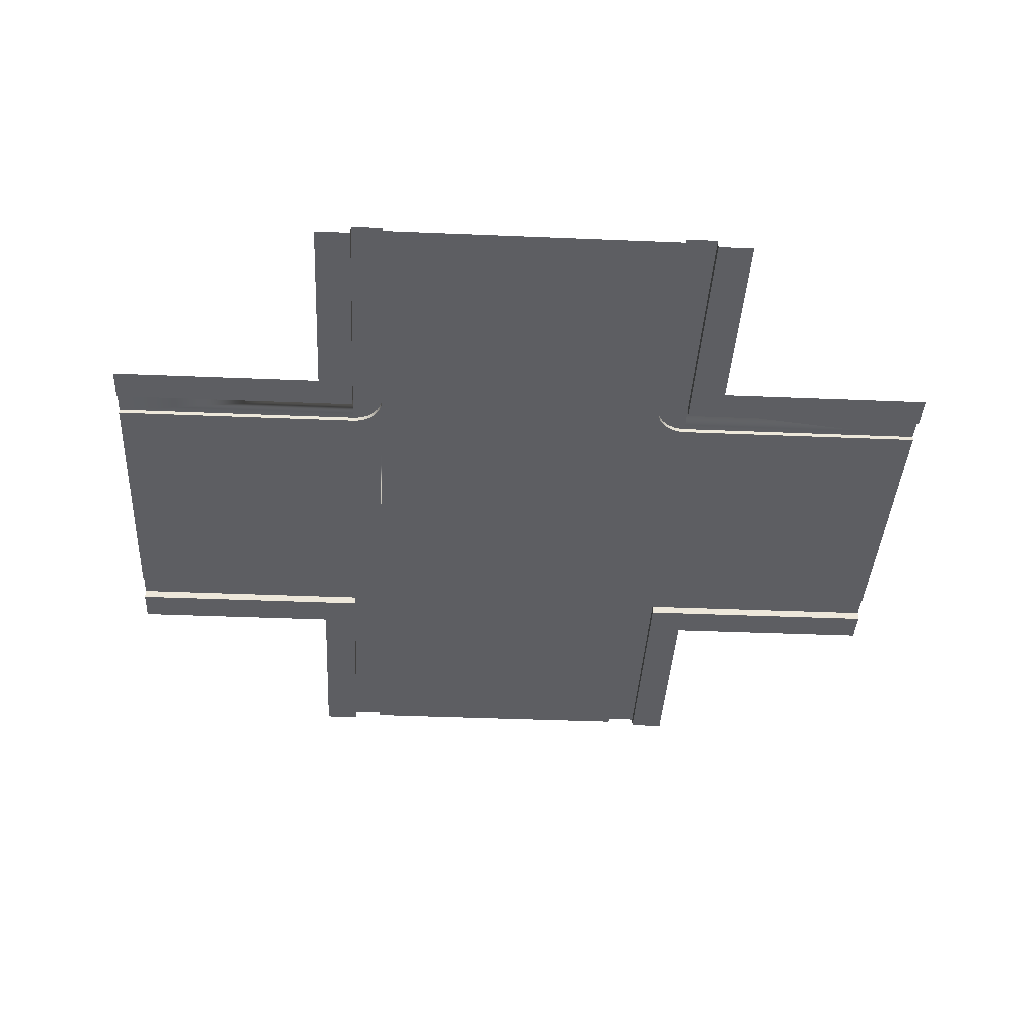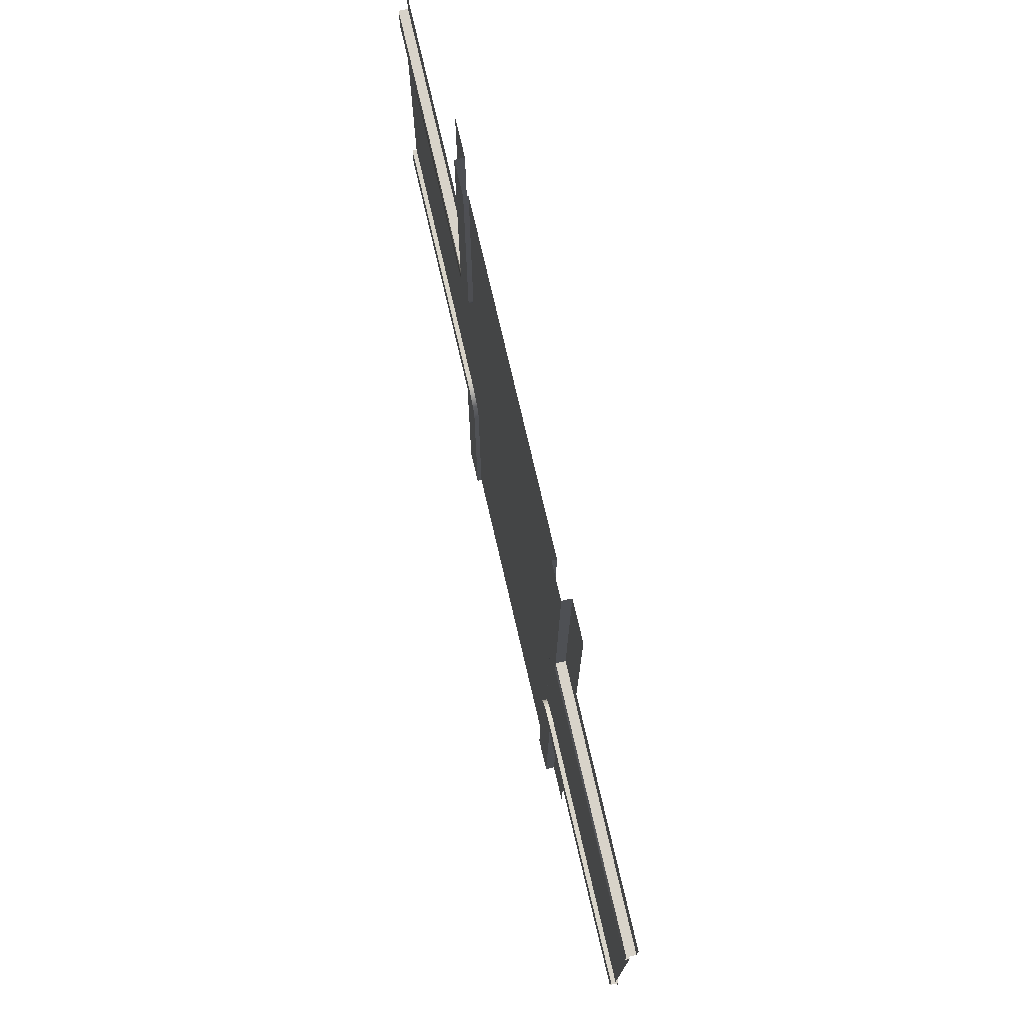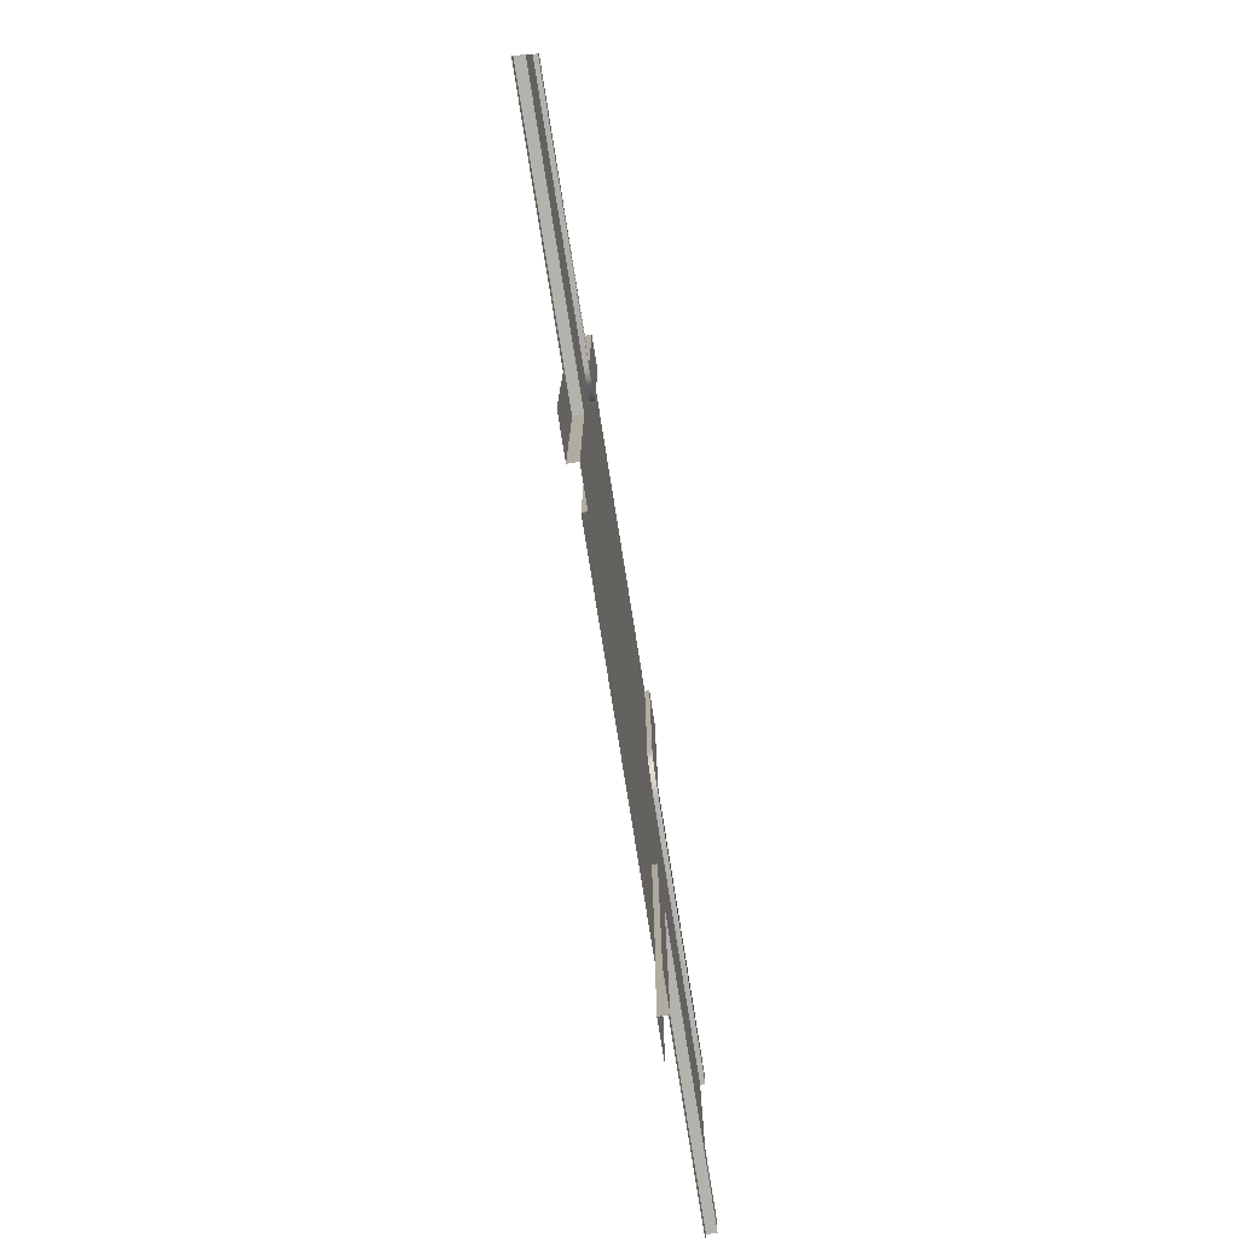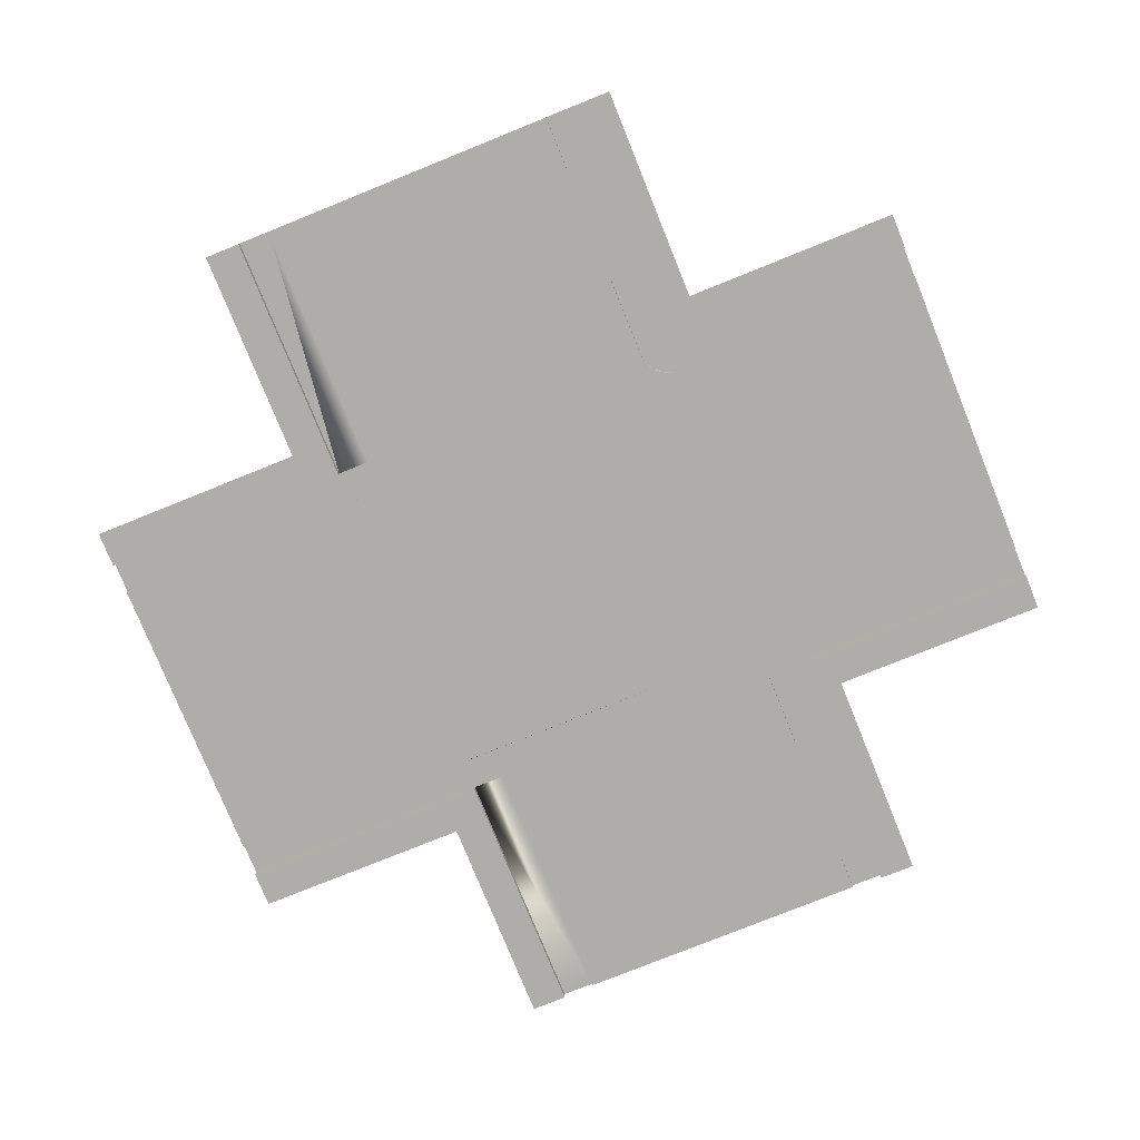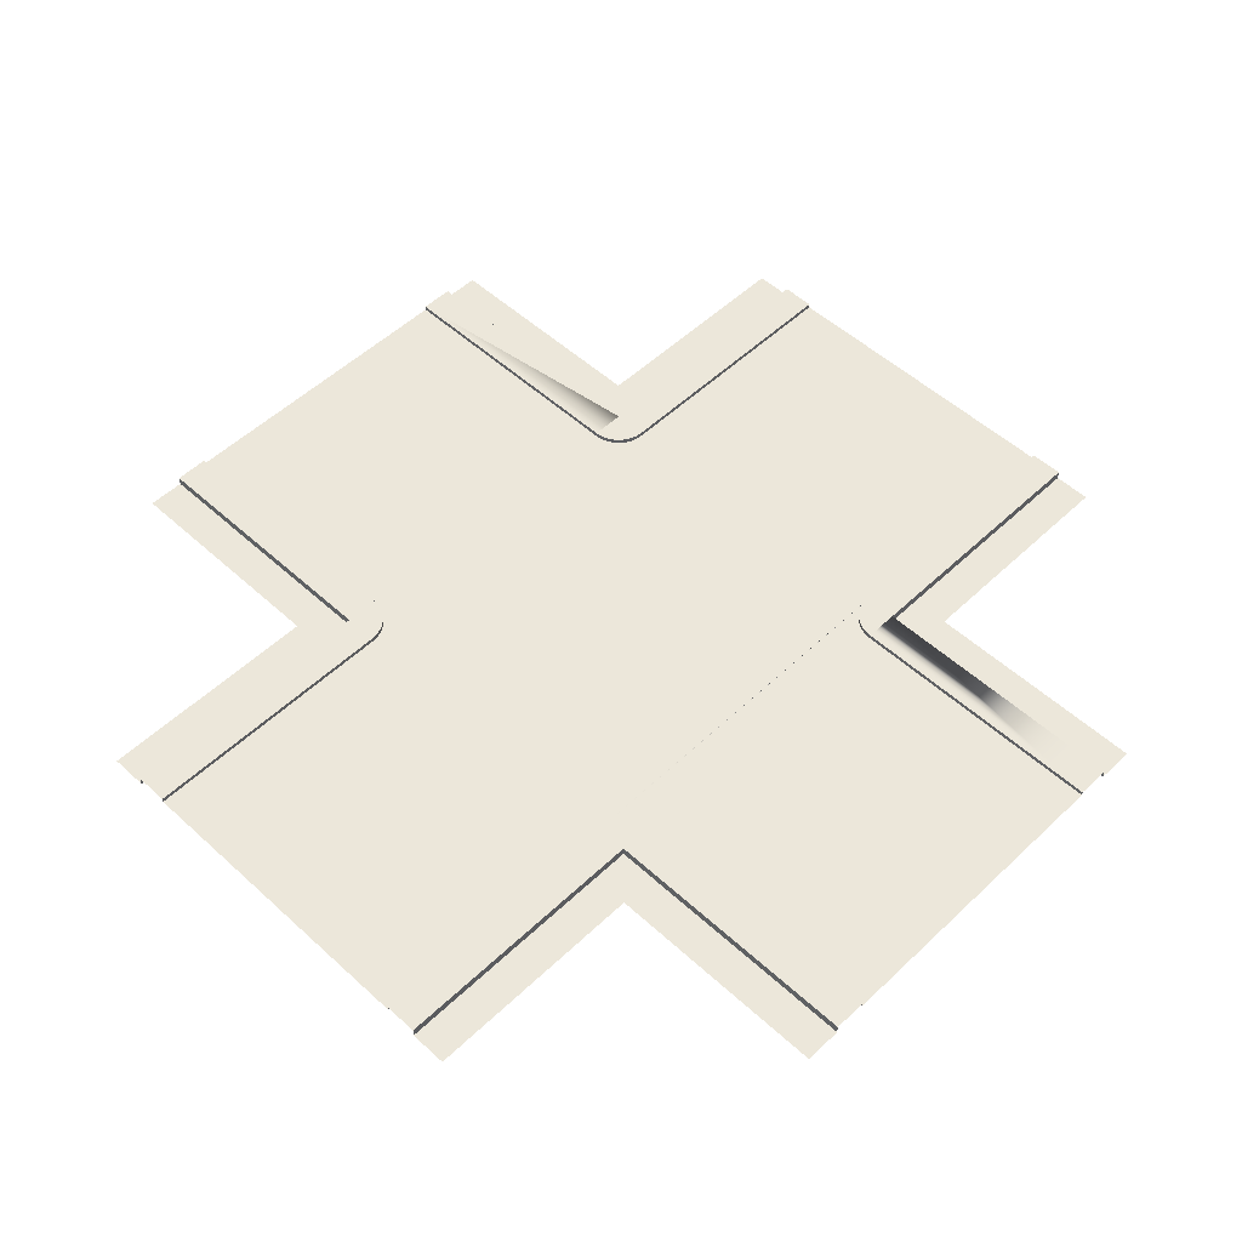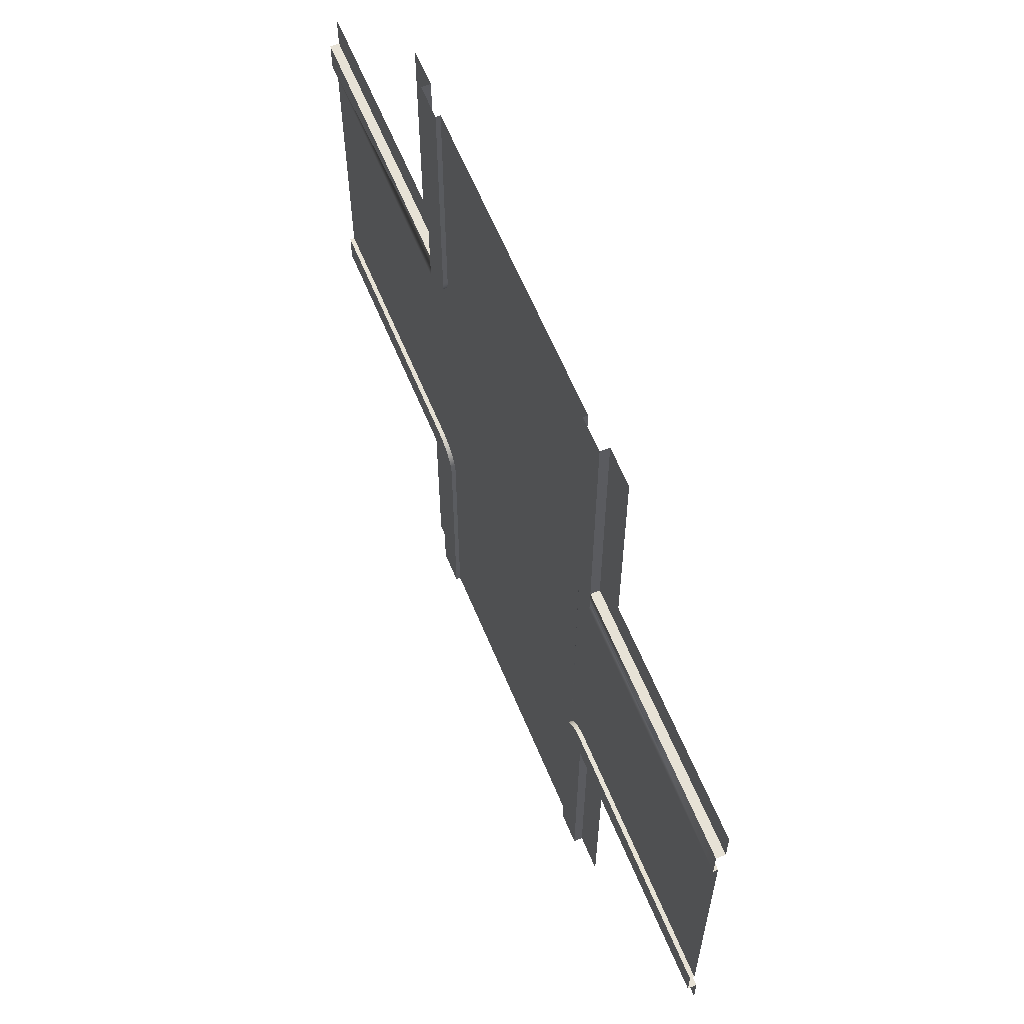
<metadata>
{"format":"obj","ext":"obj","renderer":"f3d","projection":"perspective","resolution":1024,"background":"white","views":[{"elev":-38.7,"azim":-3.0,"up":"+Y"},{"elev":75.9,"azim":-103.1,"up":"+Z"},{"elev":-79.5,"azim":99.1,"up":"+Z"},{"elev":-77.2,"azim":112.0,"up":"+Y"},{"elev":52.5,"azim":-135.5,"up":"+Y"},{"elev":63.1,"azim":-112.6,"up":"+Z"}]}
</metadata>
<code>
o roadCrossing
v -1.345 0.01 -0.08165
v -1.345 0.02 -0.08165
v -1.345 0.02 0.5
v -1.345 0.01 0.5
v -1.345 0.01 -1.5
v -1.345 0.02 -1.5
v -1.345 0.02 -0.9183
v -1.345 0.01 -0.9183
v -0.5817 0.01 -0.8451
v -0 0.01 -0.8451
v -0 0.02 -0.8451
v -0.5817 0.02 -0.8451
v -1.418 0.01 -0.1549
v -2 0.01 -0.1549
v -2 0.02 -0.1549
v -1.418 0.02 -0.1549
v -0.6549 0.02 -0.08165
v -0.6549 0.01 -0.08165
v -0.6549 0.01 0.5
v -0.6549 0.02 0.5
v -1.418 0.02 -0.08165
v -2 0.02 -0.08165
v -1.418 0.02 0.5
v -1.409 0.02 -0.1542
v -1.399 0.02 -0.1524
v -1.39 0.02 -0.1493
v -1.382 0.02 -0.1451
v -1.374 0.02 -0.1397
v -1.367 0.02 -0.1334
v -1.36 0.02 -0.1262
v -1.355 0.02 -0.1183
v -1.351 0.02 -0.1097
v -1.348 0.02 -0.1006
v -1.346 0.02 -0.09121
v -0.6549 0.02 -1.5
v -0.6549 0.01 -1.5
v -0.6549 0.01 -0.9183
v -0.6549 0.02 -0.9183
v -0.5817 0.02 -0.9183
v -0.5817 0.02 -1.5
v -0.5912 0.02 -0.8458
v -0.6006 0.02 -0.8476
v -0.6097 0.02 -0.8507
v -0.6183 0.02 -0.8549
v -0.6262 0.02 -0.8603
v -0.6334 0.02 -0.8666
v -0.6397 0.02 -0.8738
v -0.6451 0.02 -0.8817
v -0.6493 0.02 -0.8903
v -0.6524 0.02 -0.8994
v -0.6542 0.02 -0.9088
v -0 0.02 -0.9183
v -0 0.02 -0.1549
v -0 0.01 -0.1549
v -0.5817 0.01 -0.1549
v -0.5817 0.02 -0.1549
v -2 0.02 -0.8451
v -2 0.01 -0.8451
v -1.418 0.01 -0.8451
v -1.418 0.02 -0.8451
v -0.5817 0 -1.5
v -0.5817 0 -0.9183
v -0.5817 0 -0.08165
v -0 0 -0.08165
v -0 0.02 -0.08165
v -0.5817 0.02 -0.08165
v -1.418 0.02 -0.9183
v -1.418 0 -0.9183
v -2 0 -0.9183
v -2 0.02 -0.9183
v -0 0 -0.9183
v -0.5817 0.02 0.5
v -0.5817 -0 0.5
v -1.418 0.02 -1.5
v -1.418 0 -1.5
v -2 0 -0.08165
v -1.418 0 -0.08165
v -1.418 -0 0.5
v -0.5912 0.02 -0.1542
v -0.6006 0.02 -0.1524
v -0.6097 0.02 -0.1493
v -0.6183 0.02 -0.1451
v -0.6262 0.02 -0.1397
v -0.6334 0.02 -0.1334
v -0.6397 0.02 -0.1262
v -0.6451 0.02 -0.1183
v -0.6493 0.02 -0.1097
v -0.6524 0.02 -0.1006
v -0.6542 0.02 -0.09121
v -1.346 0.02 -0.9088
v -1.348 0.02 -0.8994
v -1.351 0.02 -0.8903
v -1.355 0.02 -0.8817
v -1.36 0.02 -0.8738
v -1.367 0.02 -0.8666
v -1.374 0.02 -0.8603
v -1.382 0.02 -0.8549
v -1.39 0.02 -0.8507
v -1.399 0.02 -0.8476
v -1.409 0.02 -0.8458
v -0.6542 0.01 -0.09121
v -0.6524 0.01 -0.1006
v -0.6493 0.01 -0.1097
v -0.6451 0.01 -0.1183
v -0.6397 0.01 -0.1262
v -0.6334 0.01 -0.1334
v -0.6262 0.01 -0.1397
v -0.6183 0.01 -0.1451
v -0.6097 0.01 -0.1493
v -0.6006 0.01 -0.1524
v -0.5912 0.01 -0.1542
v -1.409 0.01 -0.1542
v -1.399 0.01 -0.1524
v -1.39 0.01 -0.1493
v -1.382 0.01 -0.1451
v -1.374 0.01 -0.1397
v -1.367 0.01 -0.1334
v -1.36 0.01 -0.1262
v -1.355 0.01 -0.1183
v -1.351 0.01 -0.1097
v -1.348 0.01 -0.1006
v -1.346 0.01 -0.09121
v -1.346 0.01 -0.9088
v -1.348 0.01 -0.8994
v -1.351 0.01 -0.8903
v -1.355 0.01 -0.8817
v -1.36 0.01 -0.8738
v -1.367 0.01 -0.8666
v -1.374 0.01 -0.8603
v -1.382 0.01 -0.8549
v -1.39 0.01 -0.8507
v -1.399 0.01 -0.8476
v -1.409 0.01 -0.8458
v -0.5912 0.01 -0.8458
v -0.6006 0.01 -0.8476
v -0.6097 0.01 -0.8507
v -0.6183 0.01 -0.8549
v -0.6262 0.01 -0.8603
v -0.6334 0.01 -0.8666
v -0.6397 0.01 -0.8738
v -0.6451 0.01 -0.8817
v -0.6493 0.01 -0.8903
v -0.6524 0.01 -0.8994
v -0.6542 0.01 -0.9088
v -0.5 0 -1
v -0.5 0 -1.5
v -0 0 -1
v -1.5 0 -1.5
v -1.5 0 -1
v -2 0 -1
v -0.5 0 0
v 0 0 0
v -0.5 -0 0.5
v -1.5 0 0
v -2 0 0
v -1.5 -0 0.5
f 1 3 2
f 3 1 4
f 5 7 6
f 7 5 8
f 9 11 10
f 11 9 12
f 13 15 14
f 15 13 16
f 17 19 18
f 19 17 20
f 21 15 16
f 15 21 22
f 16 23 21
f 24 23 16
f 25 23 24
f 26 23 25
f 27 23 26
f 28 23 27
f 29 23 28
f 30 23 29
f 31 23 30
f 32 23 31
f 33 23 32
f 34 23 33
f 34 3 23
f 3 34 2
f 35 37 36
f 37 35 38
f 39 35 40
f 35 39 12
f 35 12 41
f 35 41 42
f 35 42 43
f 35 43 44
f 35 44 45
f 35 45 46
f 35 46 47
f 35 47 48
f 35 48 49
f 35 49 50
f 35 50 51
f 35 51 38
f 52 12 39
f 12 52 11
f 53 55 54
f 55 53 56
f 57 59 58
f 59 57 60
f 61 39 40
f 39 61 62
f 63 65 64
f 65 63 66
f 67 69 68
f 69 67 70
f 52 62 71
f 62 52 39
f 63 72 66
f 72 63 73
f 74 68 75
f 68 74 67
f 76 21 77
f 21 76 22
f 21 78 77
f 78 21 23
f 66 53 65
f 53 66 56
f 56 66 72
f 56 72 20
f 56 20 79
f 79 20 80
f 80 20 81
f 81 20 82
f 82 20 83
f 83 20 84
f 84 20 85
f 85 20 86
f 86 20 87
f 87 20 88
f 88 20 89
f 89 20 17
f 90 6 7
f 6 90 74
f 74 90 91
f 74 91 92
f 74 92 93
f 74 93 94
f 74 94 95
f 74 95 96
f 74 96 97
f 74 97 98
f 74 98 99
f 74 99 100
f 74 100 60
f 74 60 67
f 67 60 70
f 70 60 57
f 89 18 101
f 18 89 17
f 88 101 102
f 101 88 89
f 87 102 103
f 102 87 88
f 86 103 104
f 103 86 87
f 85 104 105
f 104 85 86
f 84 105 106
f 105 84 85
f 107 84 106
f 84 107 83
f 108 83 107
f 83 108 82
f 109 82 108
f 82 109 81
f 110 81 109
f 81 110 80
f 111 80 110
f 80 111 79
f 55 79 111
f 79 55 56
f 112 16 13
f 16 112 24
f 113 24 112
f 24 113 25
f 114 25 113
f 25 114 26
f 115 26 114
f 26 115 27
f 116 27 115
f 27 116 28
f 117 28 116
f 28 117 29
f 117 30 29
f 30 117 118
f 118 31 30
f 31 118 119
f 119 32 31
f 32 119 120
f 120 33 32
f 33 120 121
f 121 34 33
f 34 121 122
f 122 2 34
f 2 122 1
f 8 90 7
f 90 8 123
f 123 91 90
f 91 123 124
f 124 92 91
f 92 124 125
f 125 93 92
f 93 125 126
f 126 94 93
f 94 126 127
f 127 95 94
f 95 127 128
f 129 95 128
f 95 129 96
f 130 96 129
f 96 130 97
f 131 97 130
f 97 131 98
f 132 98 131
f 98 132 99
f 133 99 132
f 99 133 100
f 60 133 59
f 133 60 100
f 134 12 9
f 12 134 41
f 135 41 134
f 41 135 42
f 136 42 135
f 42 136 43
f 137 43 136
f 43 137 44
f 138 44 137
f 44 138 45
f 139 45 138
f 45 139 46
f 47 139 140
f 139 47 46
f 48 140 141
f 140 48 47
f 49 141 142
f 141 49 48
f 50 142 143
f 142 50 49
f 51 143 144
f 143 51 50
f 38 144 37
f 144 38 51
f 145 61 146
f 145 62 61
f 147 62 145
f 62 147 71
f 68 148 75
f 148 68 149
f 149 68 69
f 149 69 150
f 151 64 152
f 64 151 63
f 63 151 153
f 63 153 73
f 154 77 78
f 77 154 76
f 76 154 155
f 78 156 154
f 55 10 54
f 10 55 9
f 9 55 134
f 134 55 111
f 134 111 135
f 135 111 110
f 135 110 136
f 136 110 109
f 136 109 137
f 137 109 108
f 137 108 138
f 138 108 107
f 138 107 139
f 139 107 106
f 139 106 140
f 140 106 105
f 140 105 141
f 141 105 104
f 141 104 142
f 142 104 103
f 142 103 143
f 143 103 102
f 143 102 144
f 144 102 101
f 144 101 37
f 37 101 18
f 5 37 18
f 37 5 36
f 5 18 19
f 5 19 8
f 4 8 19
f 8 4 1
f 1 123 8
f 123 1 122
f 123 122 124
f 124 122 121
f 124 121 125
f 125 121 120
f 125 120 126
f 126 120 119
f 126 119 127
f 127 119 118
f 127 118 128
f 128 118 117
f 128 117 129
f 129 117 116
f 129 116 130
f 130 116 115
f 130 115 131
f 131 115 114
f 131 114 132
f 132 114 113
f 132 113 133
f 133 113 112
f 133 112 59
f 59 112 13
f 59 13 58
f 58 13 14

</code>
